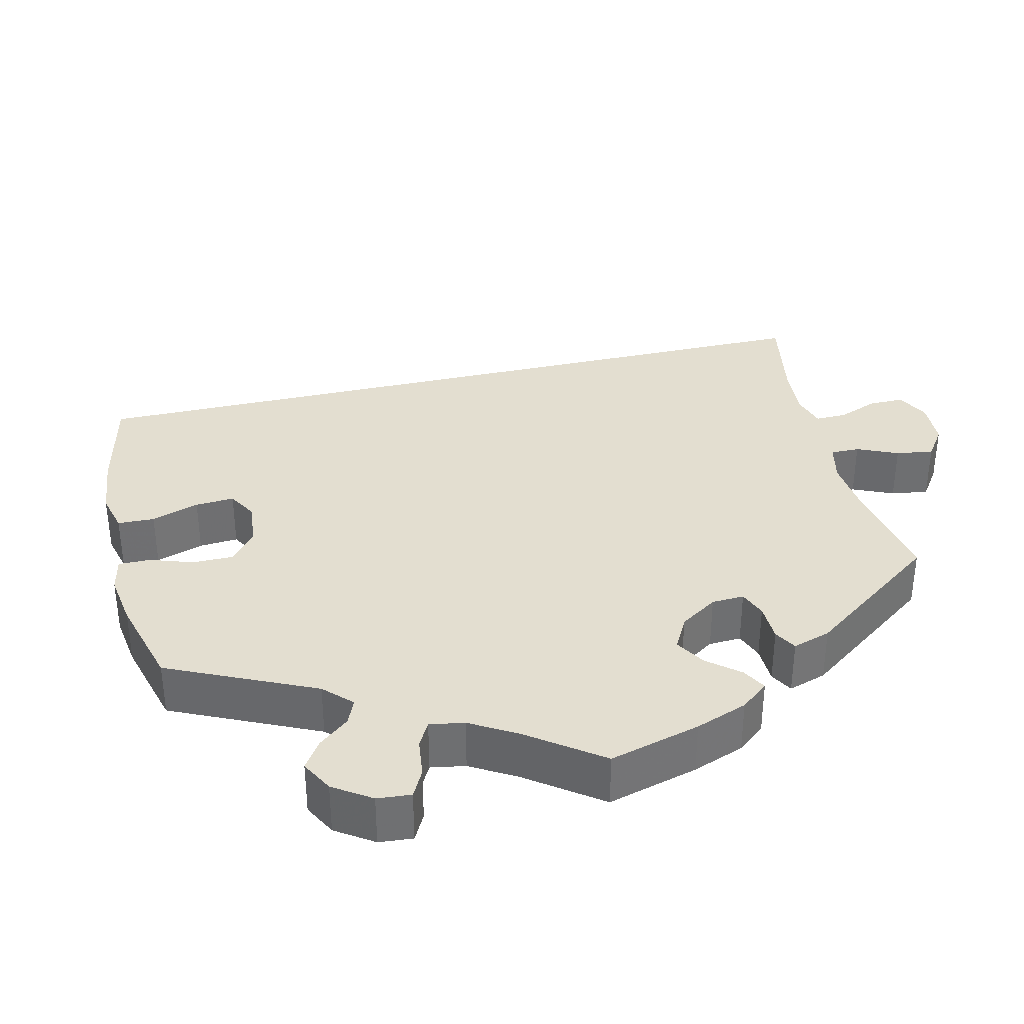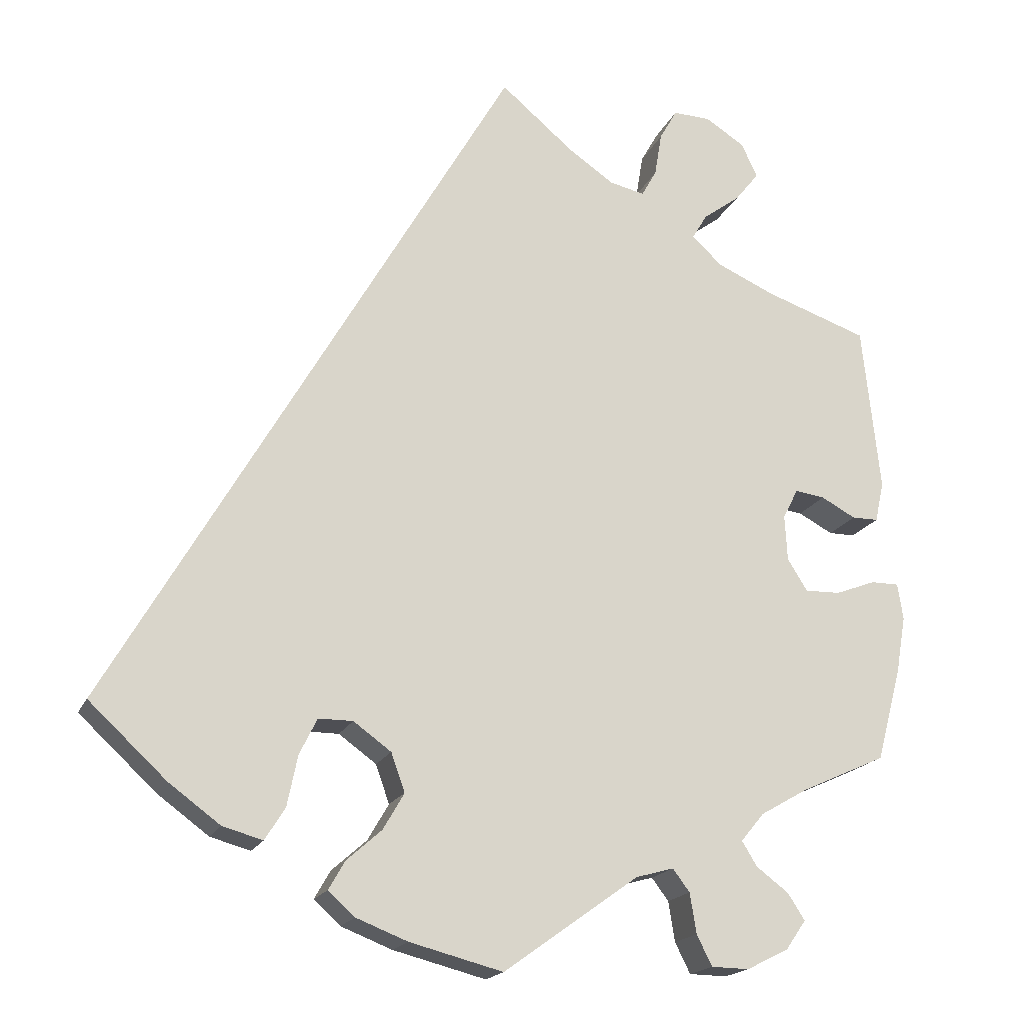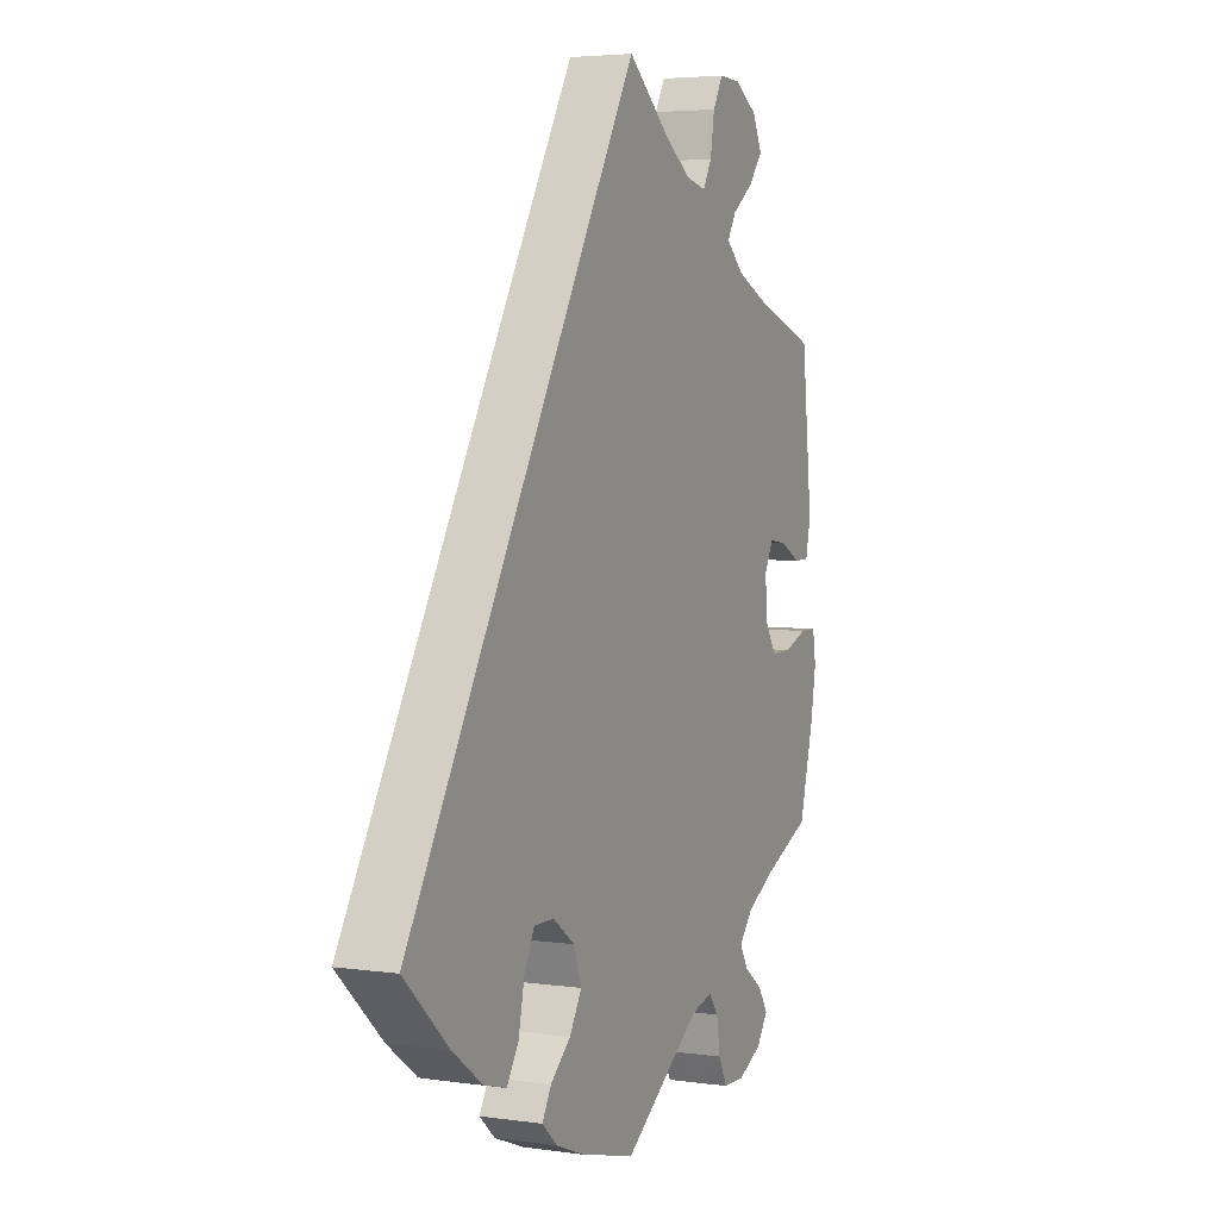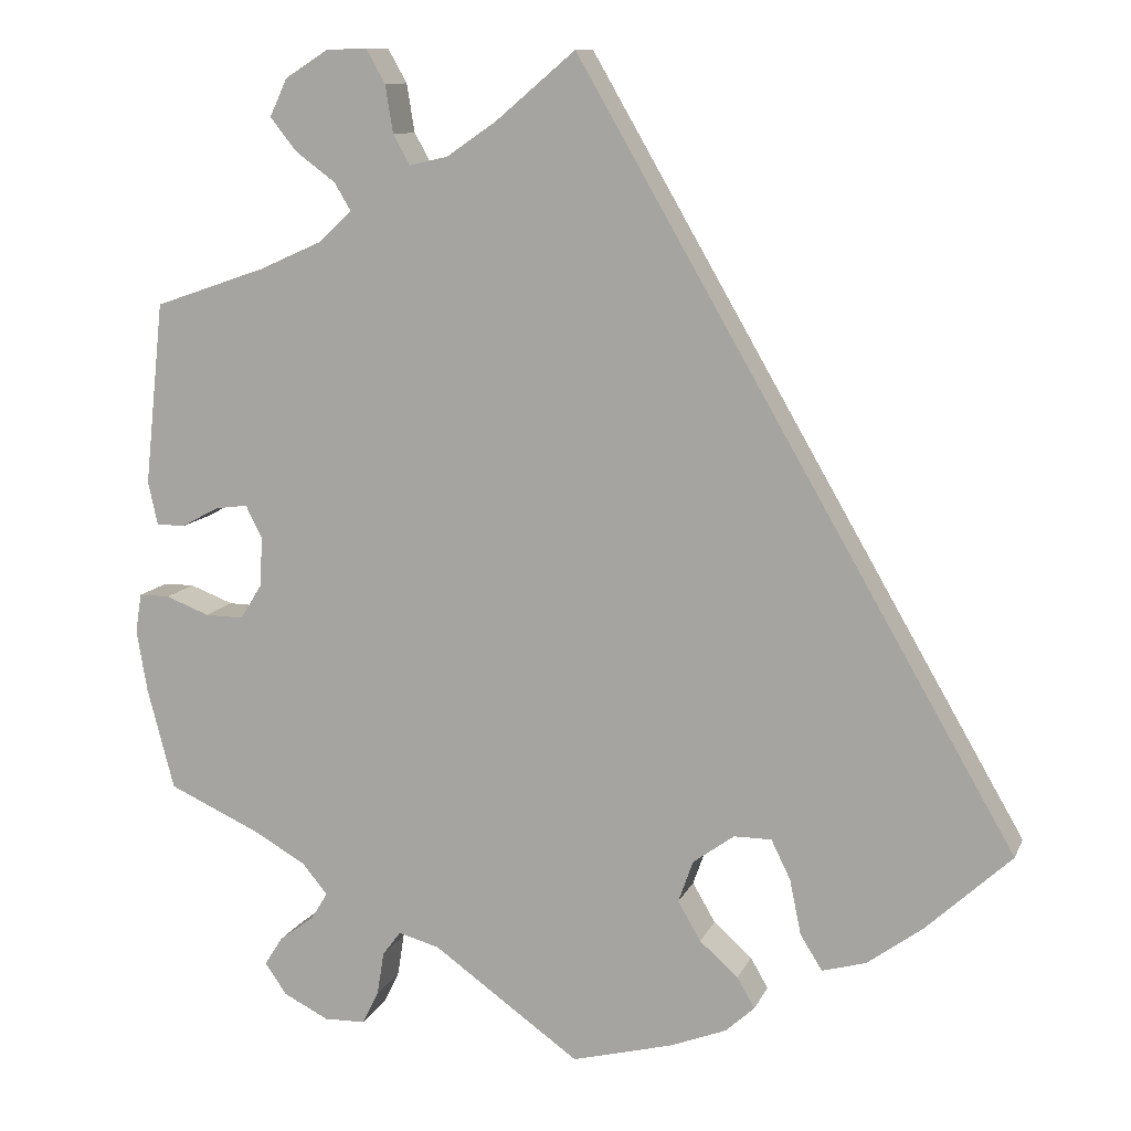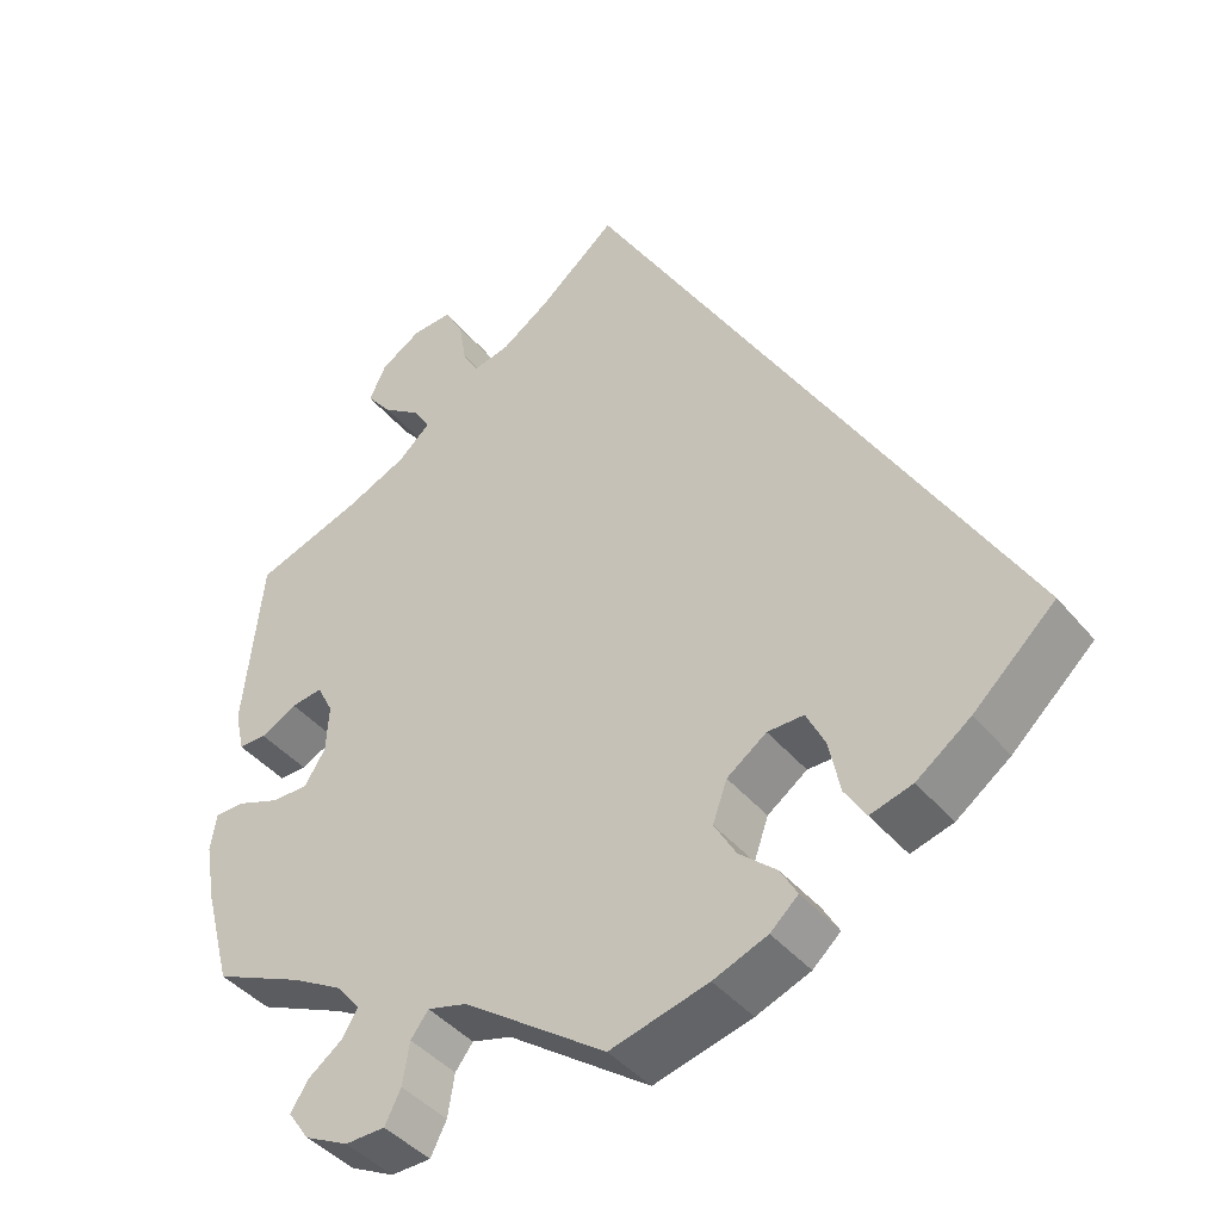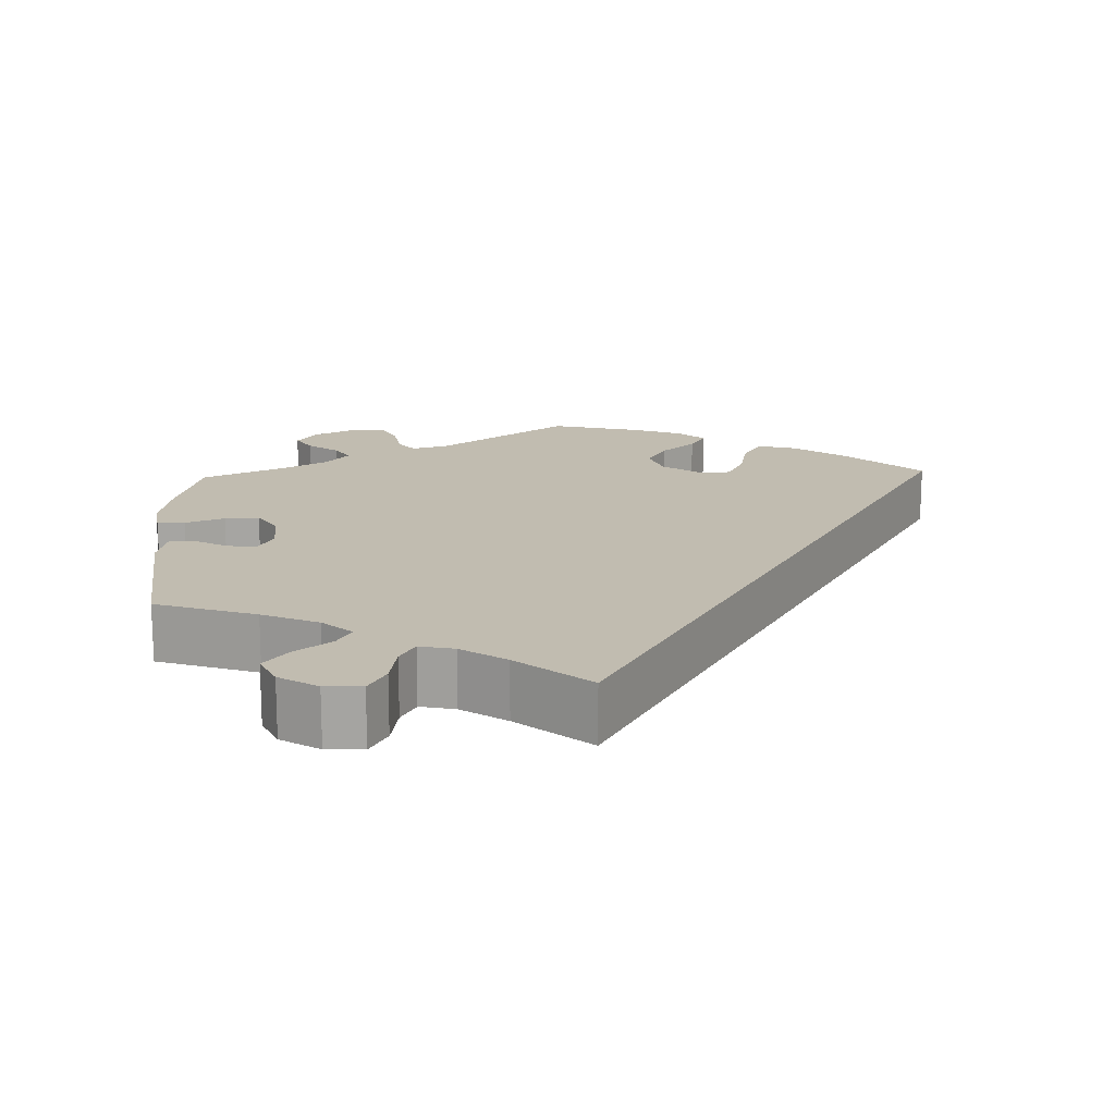
<metadata>
{"format":"obj","ext":"obj","renderer":"f3d","projection":"perspective","resolution":1024,"background":"white","views":[{"elev":35.7,"azim":-133.2,"up":"+Y"},{"elev":-18.3,"azim":161.9,"up":"+Z"},{"elev":4.3,"azim":114.8,"up":"+Z"},{"elev":10.9,"azim":16.7,"up":"+Z"},{"elev":-42.2,"azim":36.1,"up":"+Z"},{"elev":16.6,"azim":-2.1,"up":"+Y"}]}
</metadata>
<code>
v 0.501 0.07 -0.289
v 0.404 0.07 -0.379
v 0.34 0.07 -0.426
v 0.29 0.07 -0.44
v 0.265 0.07 -0.4
v 0.252 0.07 -0.337
v 0.23 0.07 -0.292
v 0.187 0.07 -0.292
v 0.14 0.07 -0.326
v 0.123 0.07 -0.374
v 0.149 0.07 -0.419
v 0.193 0.07 -0.458
v 0.213 0.07 -0.493
v 0.18 0.07 -0.523
v 0.116 0.07 -0.548
v 0 0.07 -0.578
v -0.168 0.07 -0.458
v -0.215 0.07 -0.445
v -0.236 0.07 -0.473
v -0.244 0.07 -0.523
v -0.263 0.07 -0.561
v -0.31 0.07 -0.562
v -0.362 0.07 -0.536
v -0.387 0.07 -0.5
v -0.366 0.07 -0.467
v -0.326 0.07 -0.437
v -0.307 0.07 -0.406
v -0.336 0.07 -0.371
v -0.395 0.07 -0.337
v -0.501 0.07 -0.289
v -0.532 0.07 -0.172
v -0.544 0.07 -0.102
v -0.537 0.07 -0.057
v -0.502 0.07 -0.057
v -0.452 0.07 -0.076
v -0.408 0.07 -0.077
v -0.383 0.07 -0.037
v -0.38 0.07 0.02
v -0.399 0.07 0.057
v -0.436 0.07 0.052
v -0.479 0.07 0.029
v -0.512 0.07 0.029
v -0.523 0.07 0.079
v -0.501 0.07 0.288
v -0.373 0.07 0.332
v -0.301 0.07 0.364
v -0.263 0.07 0.399
v -0.282 0.07 0.431
v -0.328 0.07 0.465
v -0.358 0.07 0.503
v -0.338 0.07 0.546
v -0.289 0.07 0.577
v -0.242 0.07 0.579
v -0.22 0.07 0.54
v -0.211 0.07 0.485
v -0.192 0.07 0.451
v -0.148 0.07 0.461
v -0.091 0.07 0.5
v 0 0.07 0.577
v 0.501 0 -0.289
v 0.404 0 -0.379
v 0.34 0 -0.426
v 0.29 0 -0.44
v 0.265 0 -0.4
v 0.252 0 -0.337
v 0.23 0 -0.292
v 0.187 0 -0.292
v 0.14 0 -0.326
v 0.123 0 -0.374
v 0.149 0 -0.419
v 0.193 0 -0.458
v 0.213 0 -0.493
v 0.18 0 -0.523
v 0.116 0 -0.548
v 0 0 -0.578
v -0.168 0 -0.458
v -0.215 0 -0.445
v -0.236 0 -0.473
v -0.244 0 -0.523
v -0.263 0 -0.561
v -0.31 0 -0.562
v -0.362 0 -0.536
v -0.387 0 -0.5
v -0.366 0 -0.467
v -0.326 0 -0.437
v -0.307 0 -0.406
v -0.336 0 -0.371
v -0.395 0 -0.337
v -0.501 0 -0.289
v -0.532 0 -0.172
v -0.544 0 -0.102
v -0.537 0 -0.057
v -0.502 0 -0.057
v -0.452 0 -0.076
v -0.408 0 -0.077
v -0.383 0 -0.037
v -0.38 0 0.02
v -0.399 0 0.057
v -0.436 0 0.052
v -0.479 0 0.029
v -0.512 0 0.029
v -0.523 0 0.079
v -0.501 0 0.288
v -0.373 0 0.332
v -0.301 0 0.364
v -0.263 0 0.399
v -0.282 0 0.431
v -0.328 0 0.465
v -0.358 0 0.503
v -0.338 0 0.546
v -0.289 0 0.577
v -0.242 0 0.579
v -0.22 0 0.54
v -0.211 0 0.485
v -0.192 0 0.451
v -0.148 0 0.461
v -0.091 0 0.5
v 0 0 0.577
f 58 59 1 2
f 57 58 2 3
f 56 57 3
f 52 53 54 55
f 52 55 56
f 48 49 50 51
f 47 48 51 52
f 42 43 44 45
f 40 41 42 45
f 39 40 45 46
f 38 39 46 47
f 32 33 34 35
f 32 35 36
f 29 30 31 32
f 28 29 32 36
f 27 28 36 37
f 23 24 25 26
f 23 26 27
f 22 23 27
f 19 20 21 22
f 18 19 22 27
f 17 18 27 37
f 11 12 13 14
f 10 11 14 15
f 3 4 5 6
f 3 6 7
f 47 52 56 3
f 10 15 16 17
f 9 10 17 37
f 8 9 37 38
f 47 3 7
f 7 8 38 47
f 61 60 118 117
f 62 61 117 116
f 62 116 115
f 114 113 112 111
f 115 114 111
f 110 109 108 107
f 111 110 107 106
f 104 103 102 101
f 104 101 100 99
f 105 104 99 98
f 106 105 98 97
f 94 93 92 91
f 95 94 91
f 91 90 89 88
f 95 91 88 87
f 96 95 87 86
f 85 84 83 82
f 86 85 82
f 86 82 81
f 81 80 79 78
f 86 81 78 77
f 96 86 77 76
f 73 72 71 70
f 74 73 70 69
f 65 64 63 62
f 66 65 62
f 62 115 111 106
f 76 75 74 69
f 96 76 69 68
f 97 96 68 67
f 66 62 106
f 106 97 67 66
f 1 60 61 2
f 2 61 62 3
f 3 62 63 4
f 4 63 64 5
f 5 64 65 6
f 6 65 66 7
f 7 66 67 8
f 8 67 68 9
f 9 68 69 10
f 10 69 70 11
f 11 70 71 12
f 12 71 72 13
f 13 72 73 14
f 14 73 74 15
f 15 74 75 16
f 16 75 76 17
f 17 76 77 18
f 18 77 78 19
f 19 78 79 20
f 20 79 80 21
f 21 80 81 22
f 22 81 82 23
f 23 82 83 24
f 24 83 84 25
f 25 84 85 26
f 26 85 86 27
f 27 86 87 28
f 28 87 88 29
f 29 88 89 30
f 30 89 90 31
f 31 90 91 32
f 32 91 92 33
f 33 92 93 34
f 34 93 94 35
f 35 94 95 36
f 36 95 96 37
f 37 96 97 38
f 38 97 98 39
f 39 98 99 40
f 40 99 100 41
f 41 100 101 42
f 42 101 102 43
f 43 102 103 44
f 44 103 104 45
f 45 104 105 46
f 46 105 106 47
f 47 106 107 48
f 48 107 108 49
f 49 108 109 50
f 50 109 110 51
f 51 110 111 52
f 52 111 112 53
f 53 112 113 54
f 54 113 114 55
f 55 114 115 56
f 56 115 116 57
f 57 116 117 58
f 58 117 118 59
f 59 118 60 1

</code>
